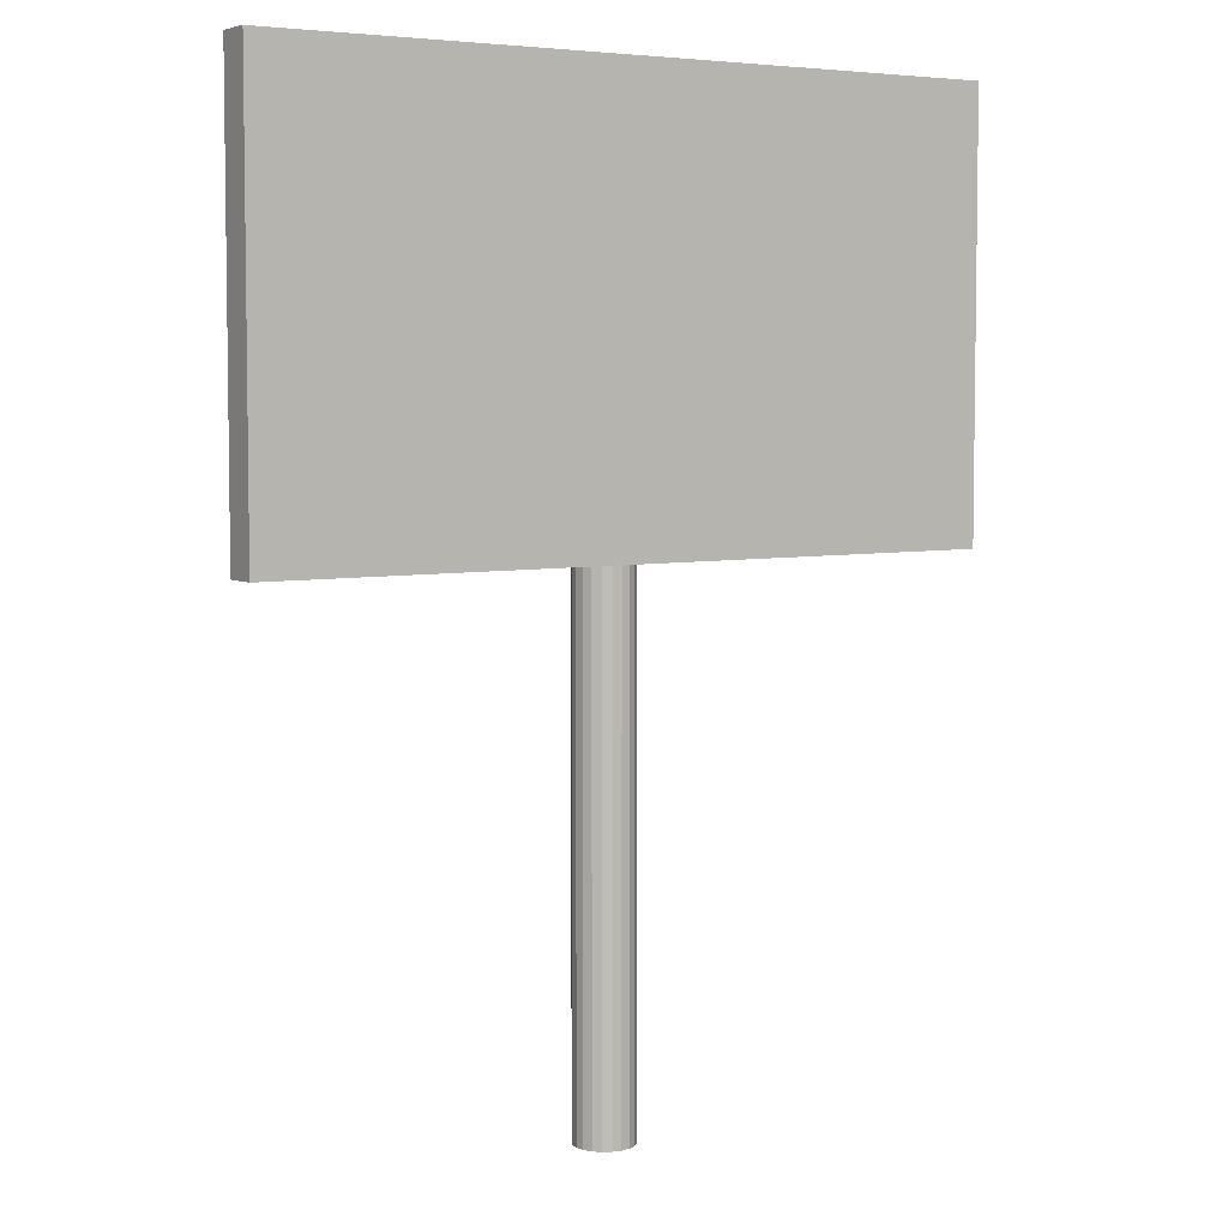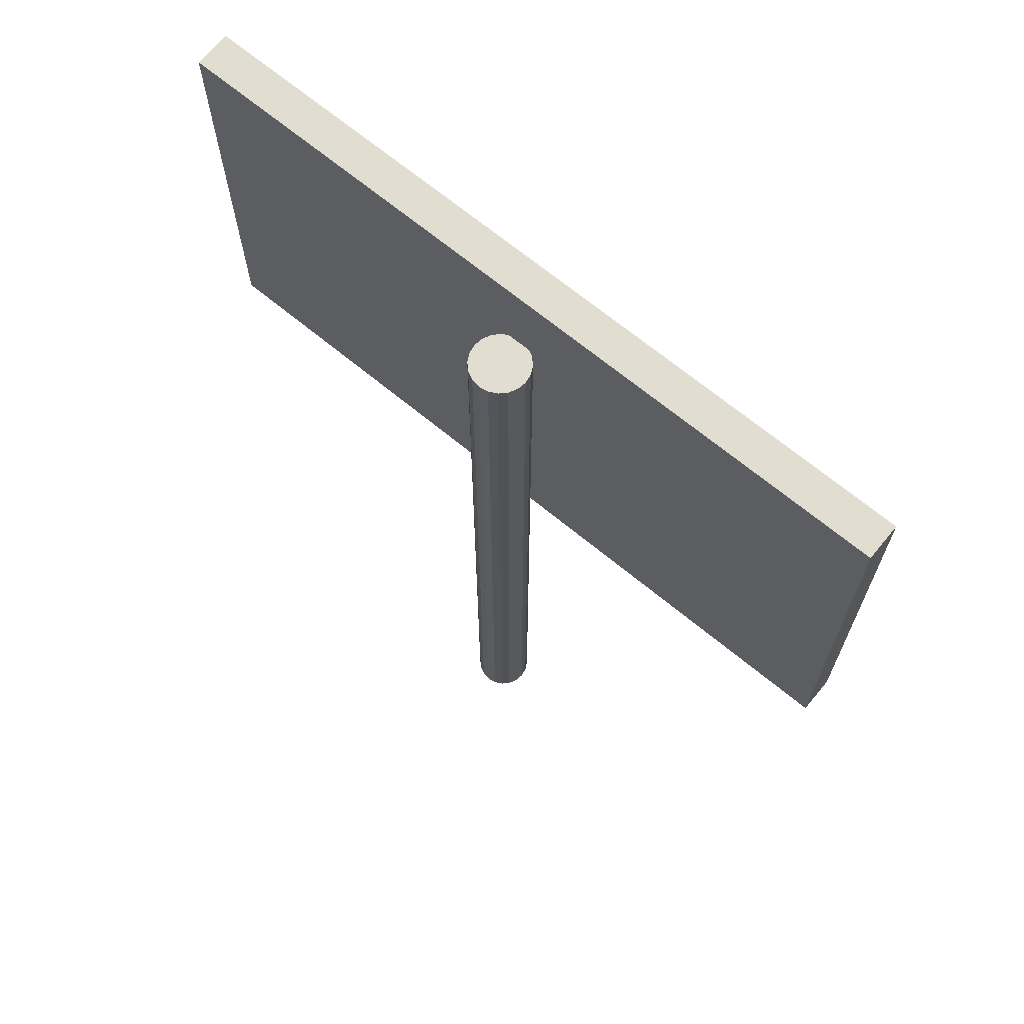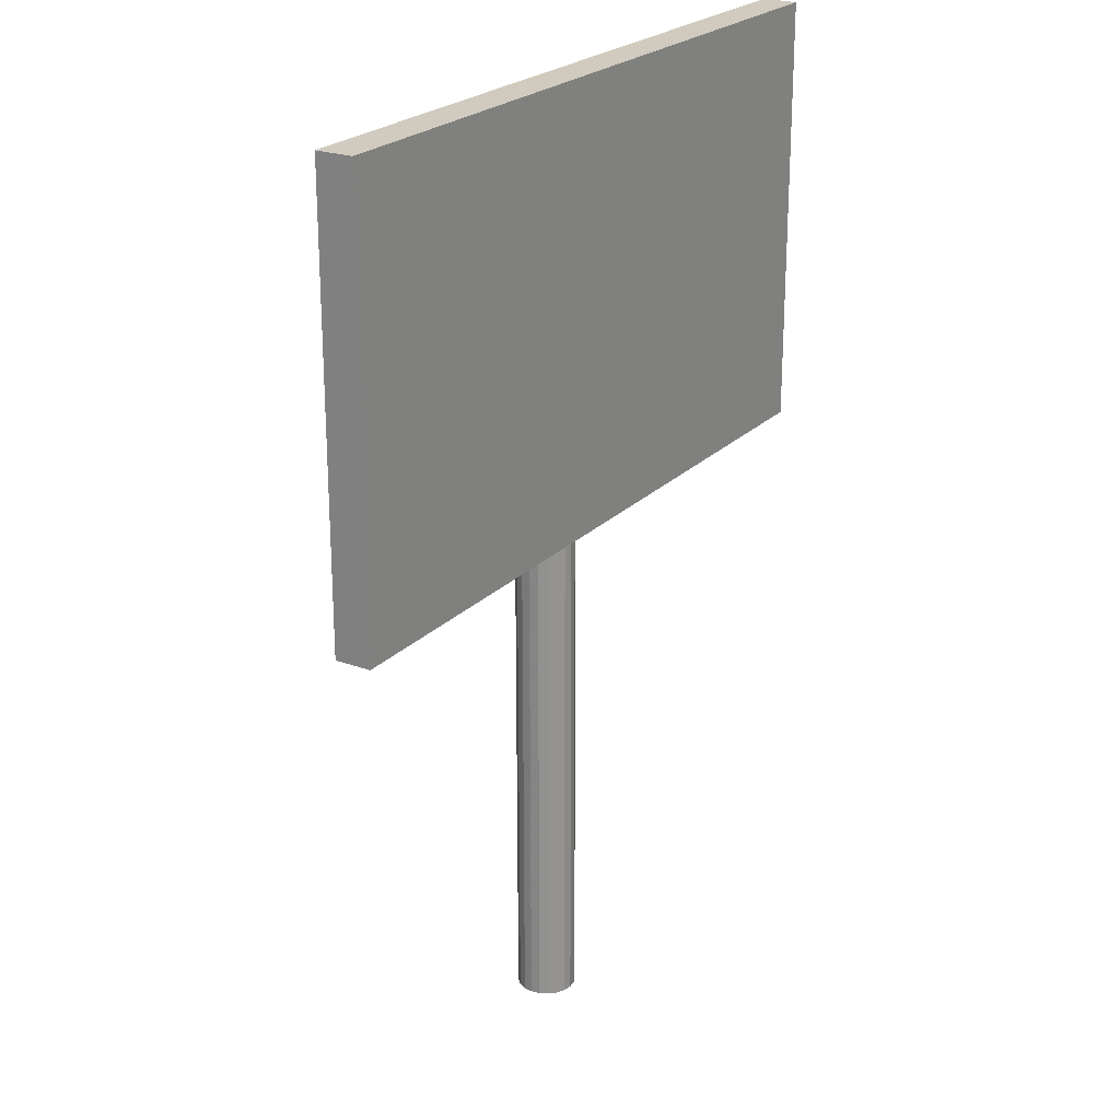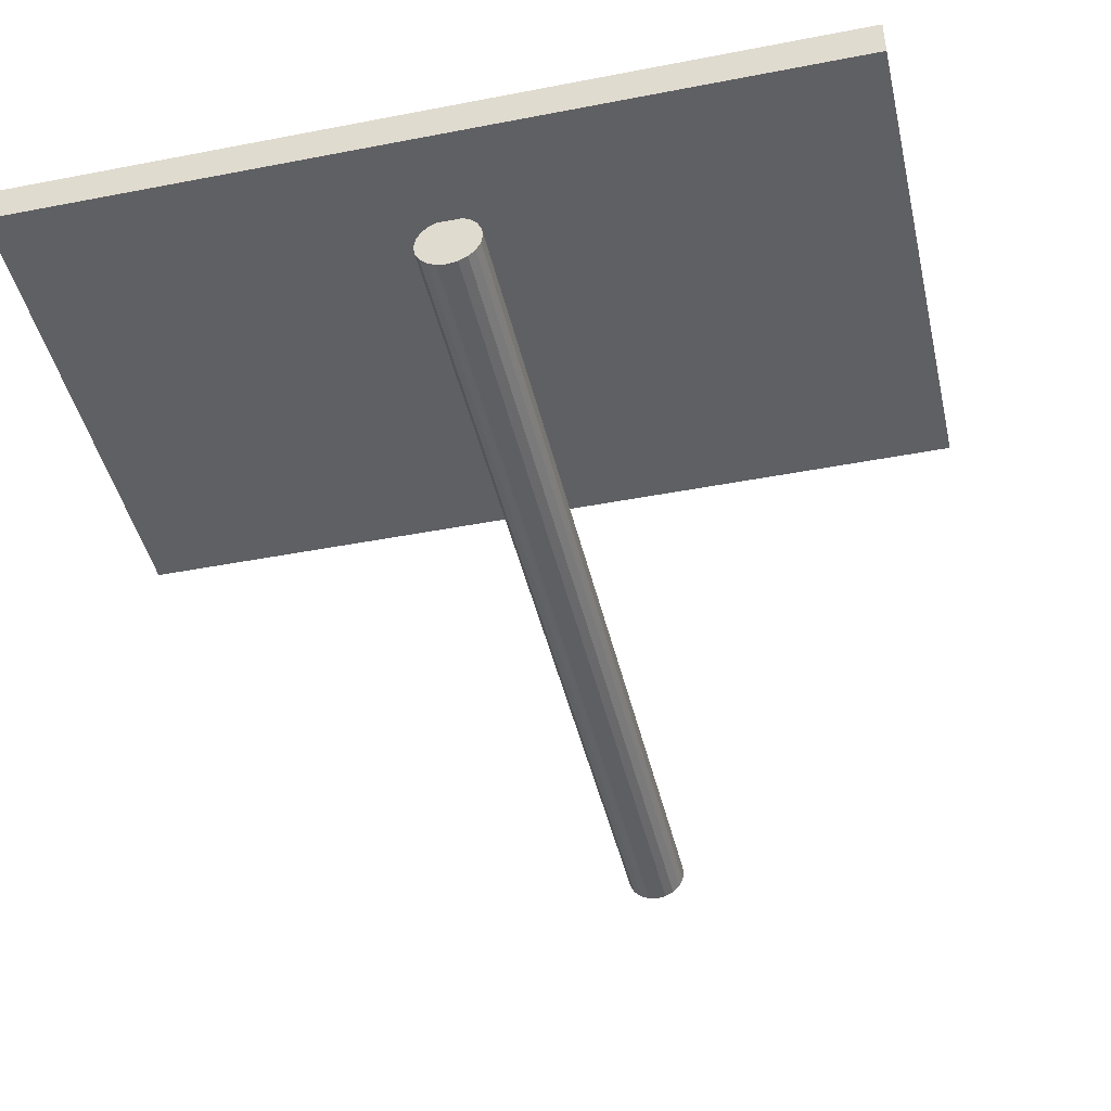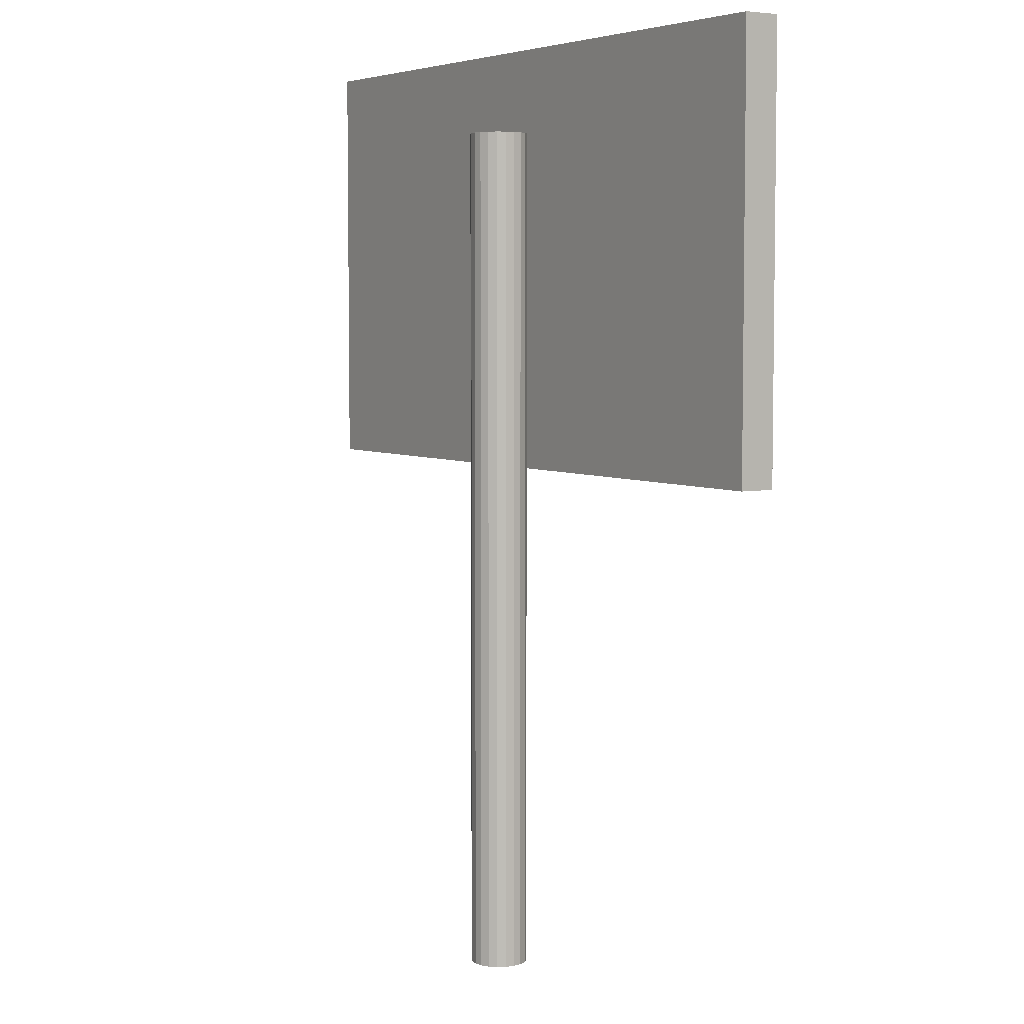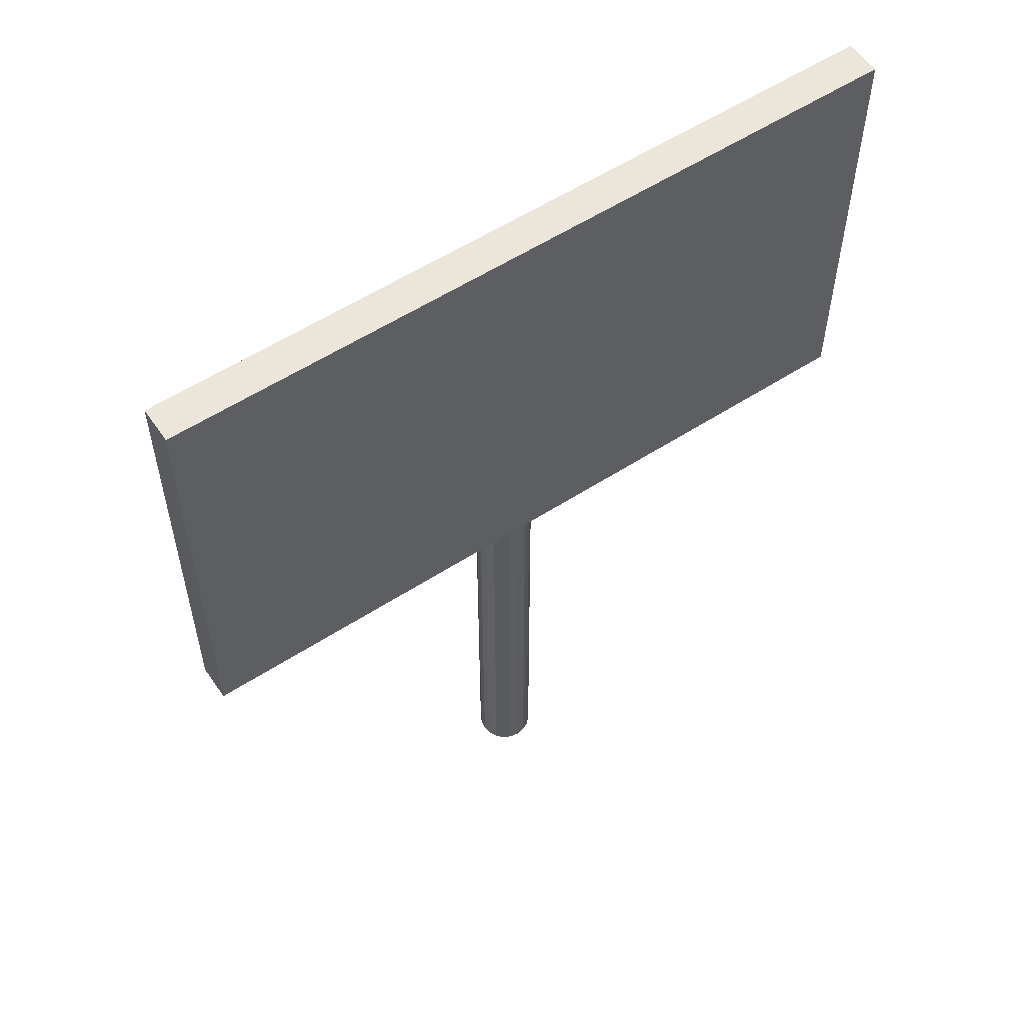
<metadata>
{"format":"obj","ext":"obj","renderer":"f3d","projection":"perspective","resolution":1024,"background":"white","views":[{"elev":5.2,"azim":-32.8,"up":"+Y"},{"elev":68.6,"azim":-140.5,"up":"+Y"},{"elev":23.3,"azim":-58.1,"up":"+Y"},{"elev":-44.1,"azim":-167.2,"up":"+Z"},{"elev":5.2,"azim":-123.0,"up":"+Y"},{"elev":56.6,"azim":-34.1,"up":"+Y"}]}
</metadata>
<code>
v -2.188 3.074 0.1056
v 2.188 3.074 0.1056
v -2.188 5.625 0.1056
v 2.188 5.625 0.1056
v -2.188 5.625 -0.1056
v 2.188 5.625 -0.1056
v -2.188 3.074 -0.1056
v 2.188 3.074 -0.1056
v 0.164 -0.02771 -0.3157
v 0.1395 -0.02771 -0.3638
v 0.1013 -0.02771 -0.4019
v 0.05327 -0.02771 -0.4264
v 0 -0.02771 -0.4349
v -0.05327 -0.02771 -0.4264
v -0.1013 -0.02771 -0.4019
v -0.1395 -0.02771 -0.3638
v -0.164 -0.02771 -0.3157
v -0.1724 -0.02771 -0.2625
v -0.164 -0.02771 -0.2092
v -0.1395 -0.02771 -0.1611
v -0.1013 -0.02771 -0.123
v -0.05327 -0.02771 -0.0985
v -0 -0.02771 -0.09006
v 0.05327 -0.02771 -0.0985
v 0.1013 -0.02771 -0.123
v 0.1395 -0.02771 -0.1611
v 0.164 -0.02771 -0.2092
v 0.1724 -0.02771 -0.2625
v 0.164 5.12 -0.3157
v 0.1395 5.12 -0.3638
v 0.1013 5.12 -0.4019
v 0.05327 5.12 -0.4264
v 0 5.12 -0.4349
v -0.05327 5.12 -0.4264
v -0.1013 5.12 -0.4019
v -0.1395 5.12 -0.3638
v -0.164 5.12 -0.3157
v -0.1724 5.12 -0.2625
v -0.164 5.12 -0.2092
v -0.1395 5.12 -0.1611
v -0.1013 5.12 -0.123
v -0.05327 5.12 -0.0985
v -0 5.12 -0.09006
v 0.05327 5.12 -0.0985
v 0.1013 5.12 -0.123
v 0.1395 5.12 -0.1611
v 0.164 5.12 -0.2092
v 0.1724 5.12 -0.2625
v 0 -0.02771 -0.2625
v 0 5.12 -0.2625
f 1 2 4 3
f 3 4 6 5
f 5 6 8 7
f 7 8 2 1
f 2 8 6 4
f 7 1 3 5
f 9 10 30 29
f 10 11 31 30
f 11 12 32 31
f 12 13 33 32
f 13 14 34 33
f 14 15 35 34
f 15 16 36 35
f 16 17 37 36
f 17 18 38 37
f 18 19 39 38
f 19 20 40 39
f 20 21 41 40
f 21 22 42 41
f 22 23 43 42
f 23 24 44 43
f 24 25 45 44
f 25 26 46 45
f 26 27 47 46
f 27 28 48 47
f 28 9 29 48
f 10 9 49
f 11 10 49
f 12 11 49
f 13 12 49
f 14 13 49
f 15 14 49
f 16 15 49
f 17 16 49
f 18 17 49
f 19 18 49
f 20 19 49
f 21 20 49
f 22 21 49
f 23 22 49
f 24 23 49
f 25 24 49
f 26 25 49
f 27 26 49
f 28 27 49
f 9 28 49
f 29 30 50
f 30 31 50
f 31 32 50
f 32 33 50
f 33 34 50
f 34 35 50
f 35 36 50
f 36 37 50
f 37 38 50
f 38 39 50
f 39 40 50
f 40 41 50
f 41 42 50
f 42 43 50
f 43 44 50
f 44 45 50
f 45 46 50
f 46 47 50
f 47 48 50
f 48 29 50

</code>
